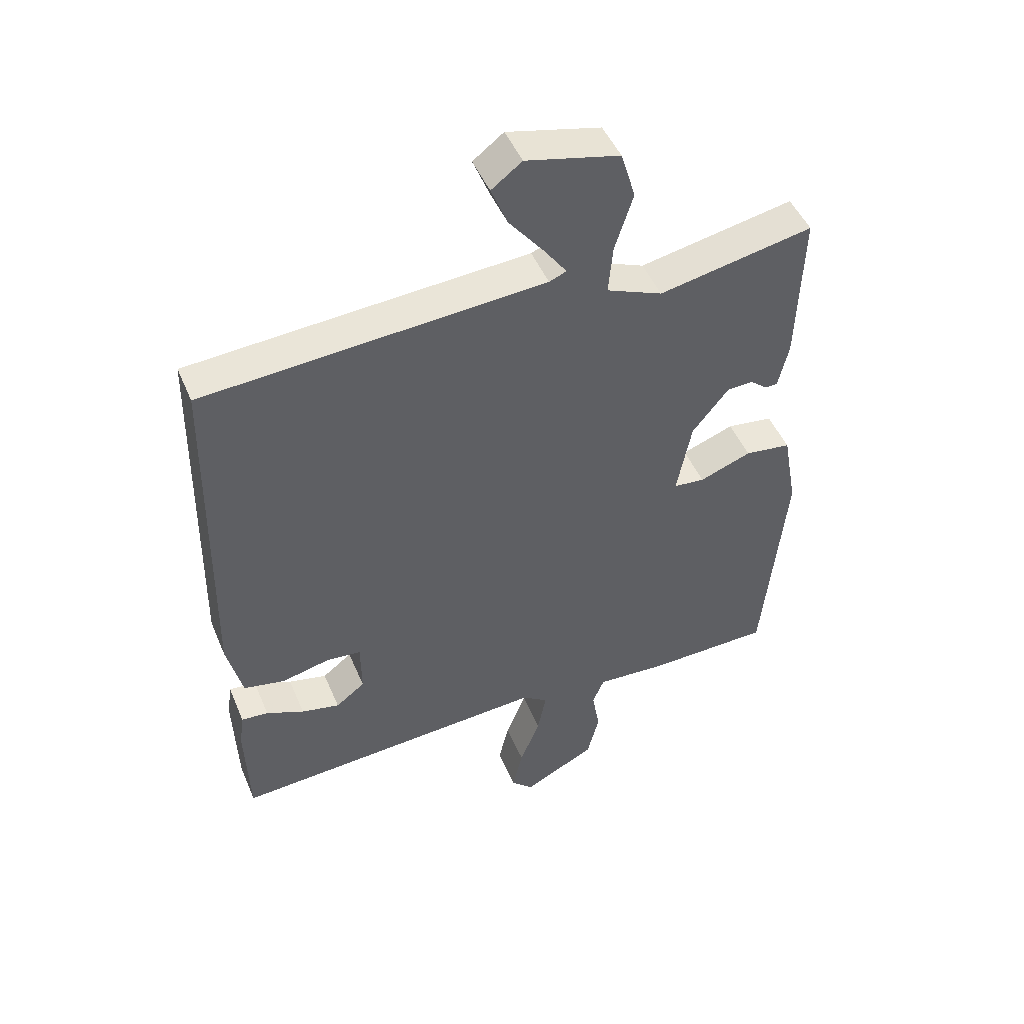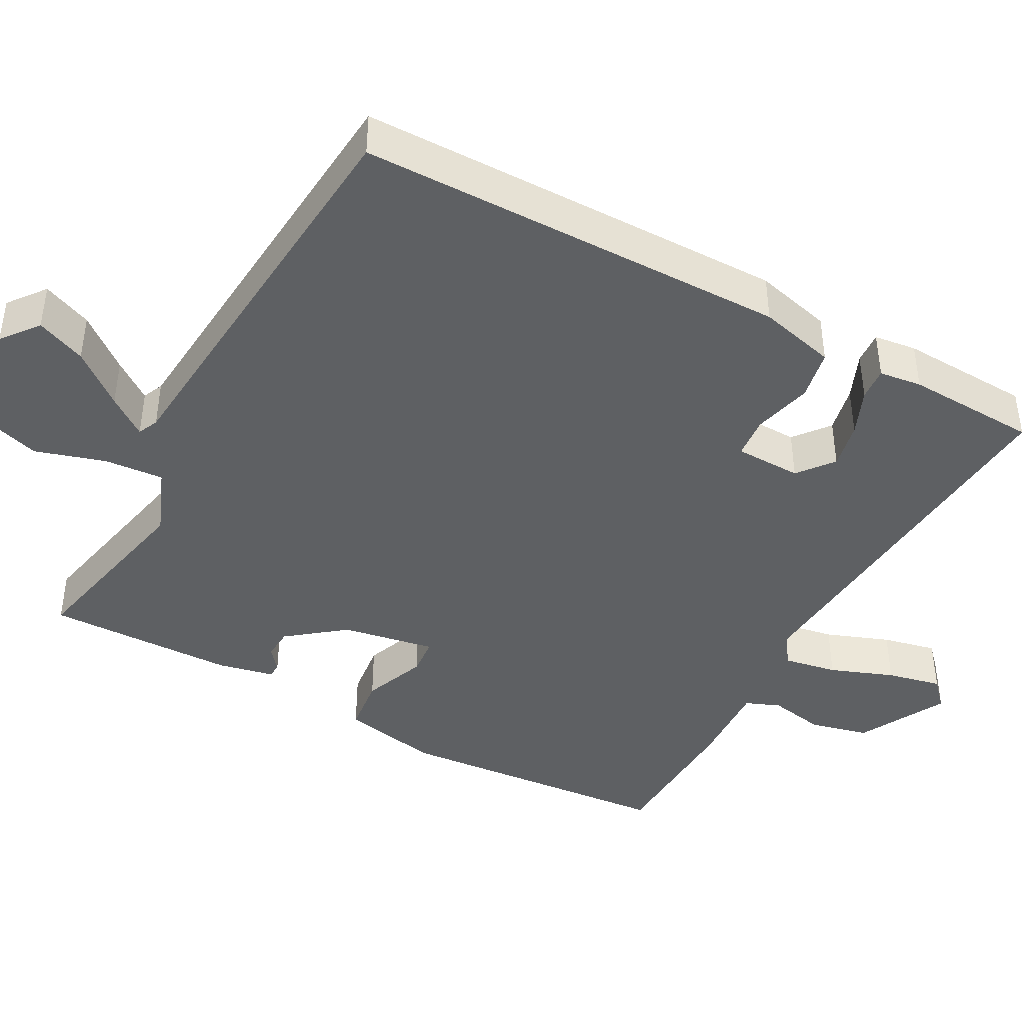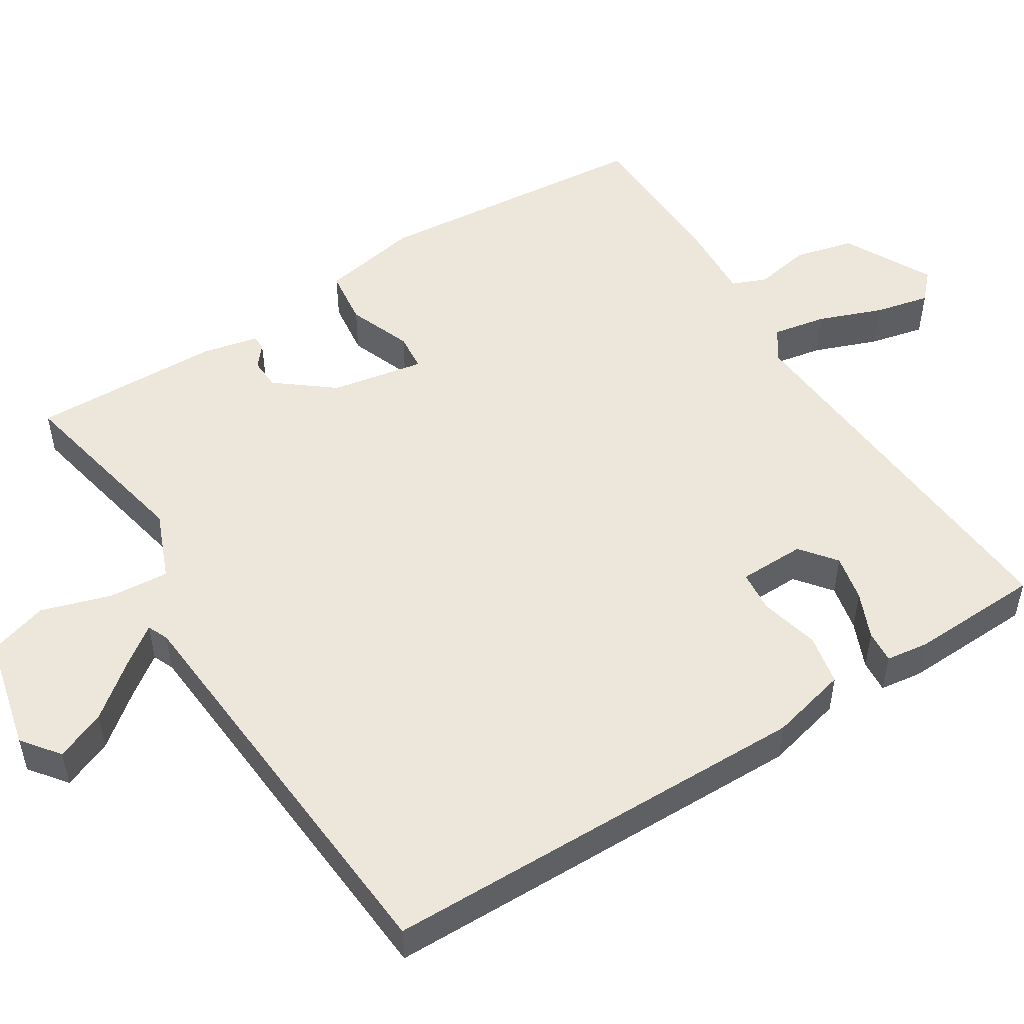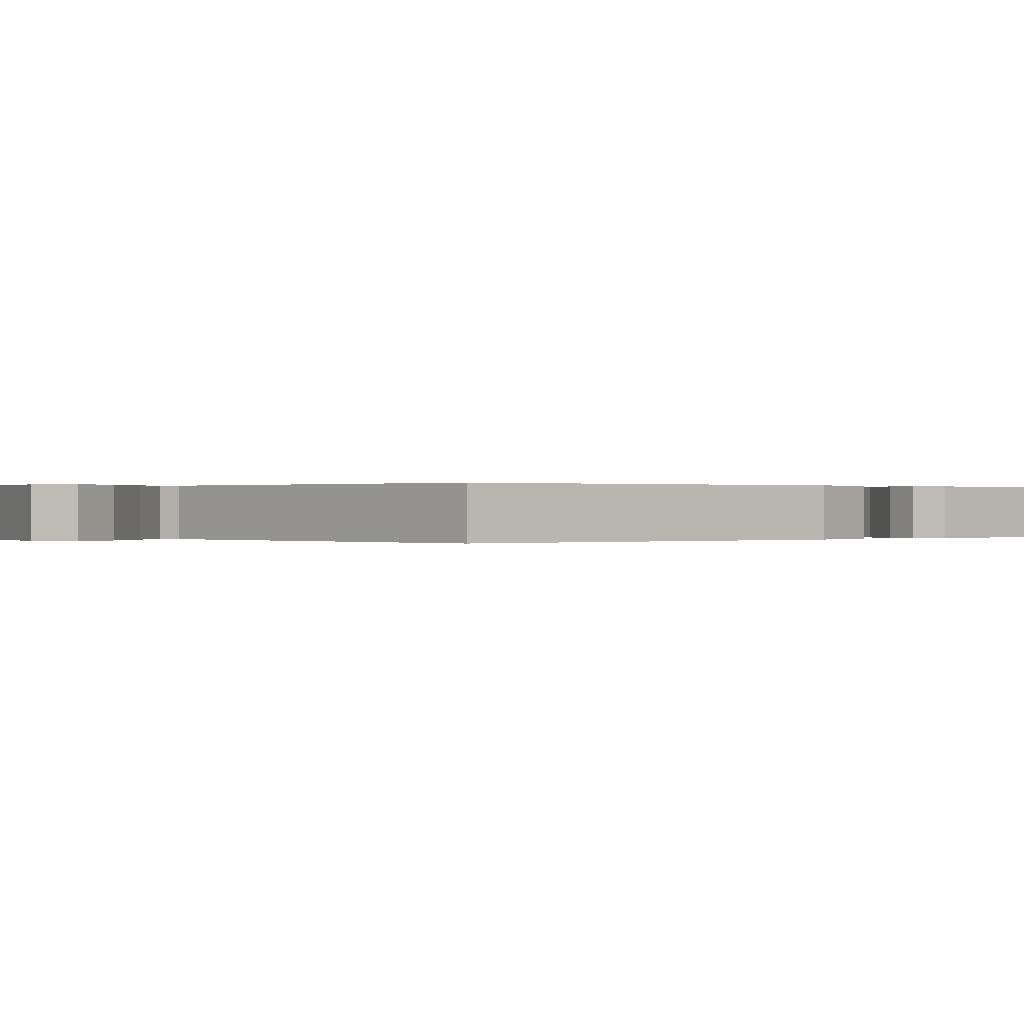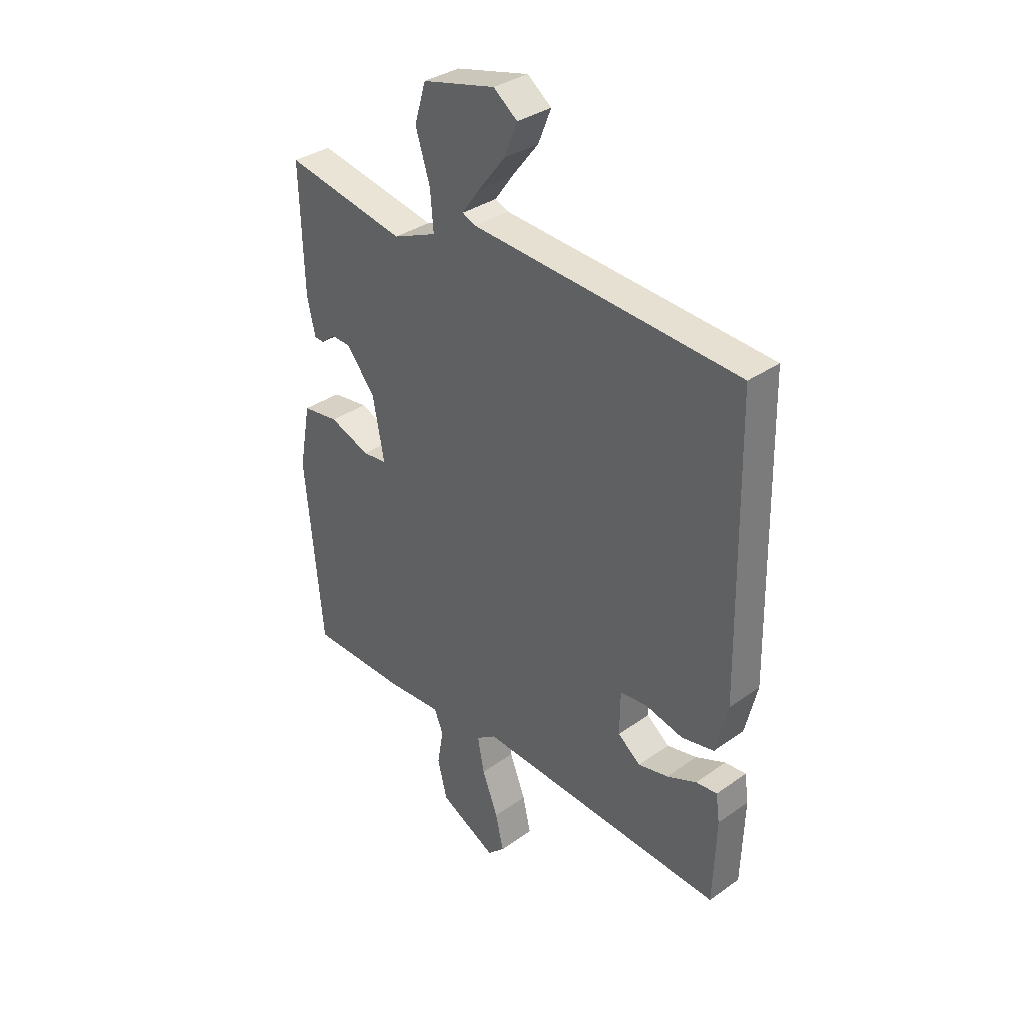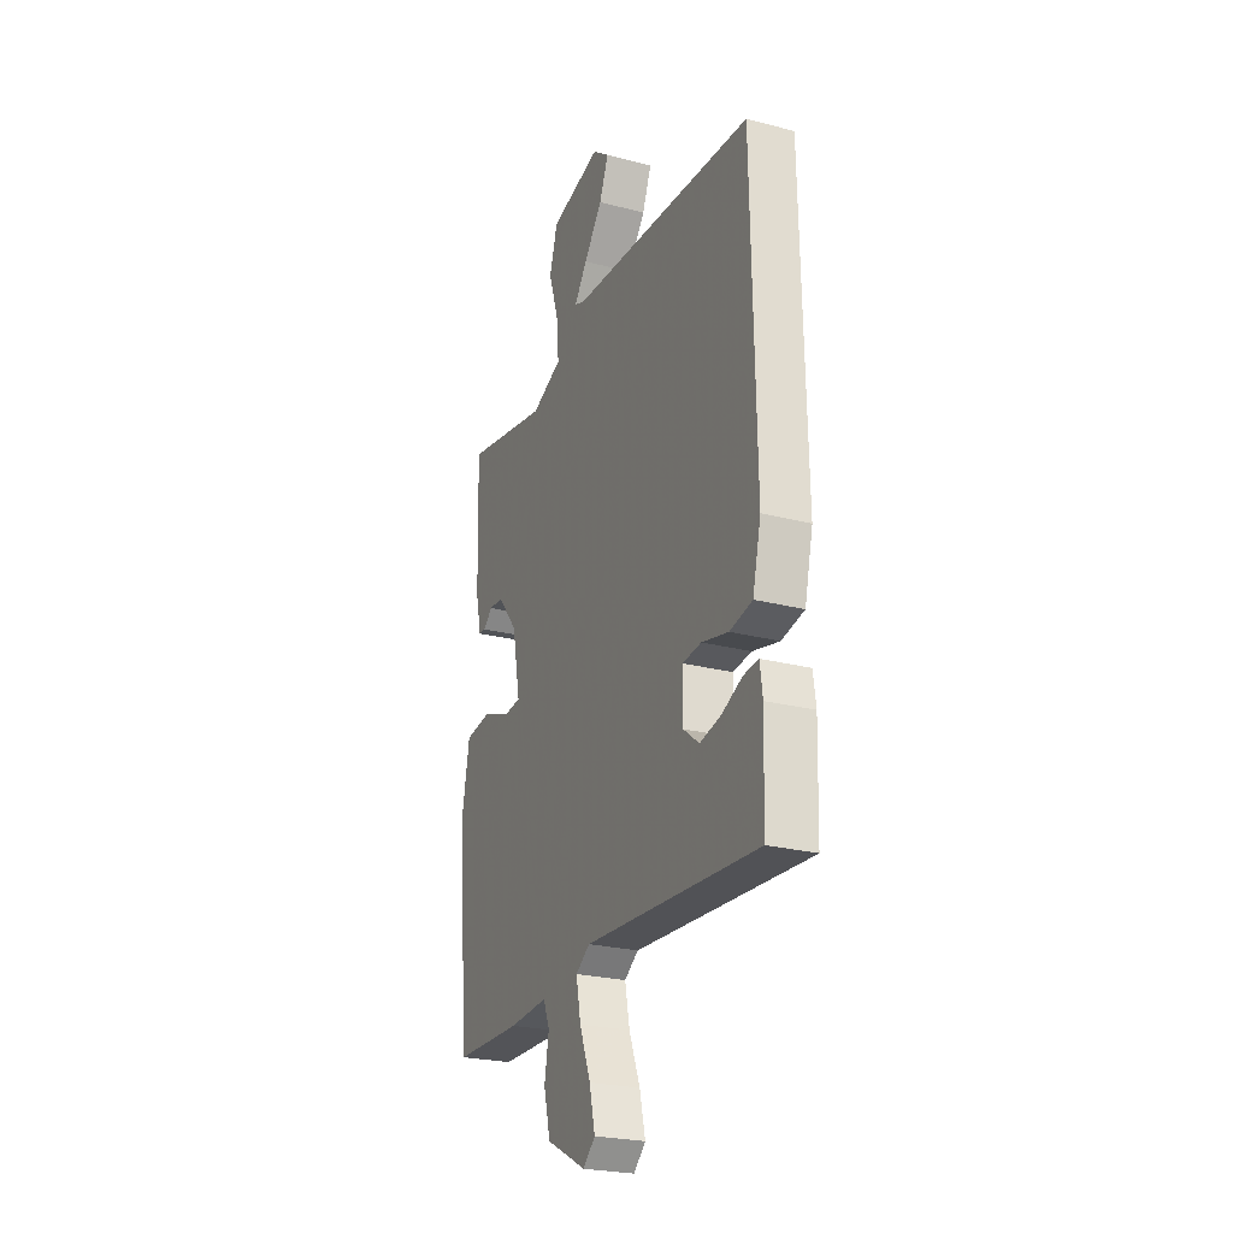
<metadata>
{"format":"obj","ext":"obj","renderer":"f3d","projection":"perspective","resolution":1024,"background":"white","views":[{"elev":47.9,"azim":157.7,"up":"+Z"},{"elev":-42.6,"azim":60.8,"up":"+Y"},{"elev":51.5,"azim":57.4,"up":"+Y"},{"elev":0.1,"azim":50.5,"up":"+Y"},{"elev":34.2,"azim":46.3,"up":"+Z"},{"elev":-24.7,"azim":66.9,"up":"+Z"}]}
</metadata>
<code>
v -0.5 0.07 -0.5
v -0.536 0.07 -0.124
v -0.512 0.07 0.008
v -0.436 0.07 0.018
v -0.351 0.07 -0.014
v -0.3 0.07 -0.009
v -0.324 0.07 0.116
v -0.384 0.07 0.191
v -0.426 0.07 0.193
v -0.455 0.07 0.169
v -0.475 0.07 0.17
v -0.492 0.07 0.245
v -0.5 0.07 0.5
v -0.247 0.07 0.45
v -0.155 0.07 0.488
v -0.162 0.07 0.568
v -0.192 0.07 0.662
v -0.168 0.07 0.742
v -0.015 0.07 0.779
v 0.035 0.07 0.741
v 0.008 0.07 0.674
v -0.048 0.07 0.603
v -0.086 0.07 0.55
v -0.058 0.07 0.538
v 0.5 0.07 0.5
v 0.511 0.07 -0.081
v 0.486 0.07 -0.185
v 0.418 0.07 -0.199
v 0.338 0.07 -0.18
v 0.282 0.07 -0.186
v 0.281 0.07 -0.275
v 0.329 0.07 -0.312
v 0.392 0.07 -0.298
v 0.454 0.07 -0.271
v 0.498 0.07 -0.267
v 0.506 0.07 -0.324
v 0.5 0.07 -0.5
v -0.023 0.07 -0.466
v -0.065 0.07 -0.495
v -0.051 0.07 -0.567
v -0.018 0.07 -0.652
v -0.001 0.07 -0.725
v -0.037 0.07 -0.759
v -0.156 0.07 -0.698
v -0.176 0.07 -0.619
v -0.163 0.07 -0.544
v -0.182 0.07 -0.498
v -0.298 0.07 -0.505
v -0.5 0 -0.5
v -0.536 0 -0.124
v -0.512 0 0.008
v -0.436 0 0.018
v -0.351 0 -0.014
v -0.3 0 -0.009
v -0.324 0 0.116
v -0.384 0 0.191
v -0.426 0 0.193
v -0.455 0 0.169
v -0.475 0 0.17
v -0.492 0 0.245
v -0.5 0 0.5
v -0.247 0 0.45
v -0.155 0 0.488
v -0.162 0 0.568
v -0.192 0 0.662
v -0.168 0 0.742
v -0.015 0 0.779
v 0.035 0 0.741
v 0.008 0 0.674
v -0.048 0 0.603
v -0.086 0 0.55
v -0.058 0 0.538
v 0.5 0 0.5
v 0.511 0 -0.081
v 0.486 0 -0.185
v 0.418 0 -0.199
v 0.338 0 -0.18
v 0.282 0 -0.186
v 0.281 0 -0.275
v 0.329 0 -0.312
v 0.392 0 -0.298
v 0.454 0 -0.271
v 0.498 0 -0.267
v 0.506 0 -0.324
v 0.5 0 -0.5
v -0.023 0 -0.466
v -0.065 0 -0.495
v -0.051 0 -0.567
v -0.018 0 -0.652
v -0.001 0 -0.725
v -0.037 0 -0.759
v -0.156 0 -0.698
v -0.176 0 -0.619
v -0.163 0 -0.544
v -0.182 0 -0.498
v -0.298 0 -0.505
f 3 4 5
f 2 3 5
f 1 2 5
f 48 1 5
f 47 48 5
f 46 47 5 6
f 44 45 46
f 43 44 46
f 42 43 46
f 41 42 46
f 40 41 46
f 46 6 7
f 40 46 7
f 39 40 7
f 38 39 7
f 37 38 7
f 35 36 37
f 34 35 37
f 33 34 37
f 32 33 37
f 37 7 8
f 32 37 8
f 31 32 8
f 30 31 8
f 29 30 8
f 28 29 8
f 27 28 8
f 26 27 8
f 25 26 8
f 24 25 8
f 23 24 8 9
f 22 23 9
f 20 21 22
f 19 20 22
f 18 19 22
f 17 18 22
f 16 17 22
f 15 16 22
f 15 22 9
f 10 11 12
f 9 10 12
f 15 9 12
f 14 15 12
f 12 13 14
f 53 52 51
f 53 51 50
f 53 50 49
f 53 49 96
f 53 96 95
f 54 53 95 94
f 94 93 92
f 94 92 91
f 94 91 90
f 94 90 89
f 94 89 88
f 55 54 94
f 55 94 88
f 55 88 87
f 55 87 86
f 55 86 85
f 85 84 83
f 85 83 82
f 85 82 81
f 85 81 80
f 56 55 85
f 56 85 80
f 56 80 79
f 56 79 78
f 56 78 77
f 56 77 76
f 56 76 75
f 56 75 74
f 56 74 73
f 56 73 72
f 57 56 72 71
f 57 71 70
f 70 69 68
f 70 68 67
f 70 67 66
f 70 66 65
f 70 65 64
f 70 64 63
f 57 70 63
f 60 59 58
f 60 58 57
f 60 57 63
f 60 63 62
f 62 61 60
f 1 49 50 2
f 2 50 51 3
f 3 51 52 4
f 4 52 53 5
f 5 53 54 6
f 6 54 55 7
f 7 55 56 8
f 8 56 57 9
f 9 57 58 10
f 10 58 59 11
f 11 59 60 12
f 12 60 61 13
f 13 61 62 14
f 14 62 63 15
f 15 63 64 16
f 16 64 65 17
f 17 65 66 18
f 18 66 67 19
f 19 67 68 20
f 20 68 69 21
f 21 69 70 22
f 22 70 71 23
f 23 71 72 24
f 24 72 73 25
f 25 73 74 26
f 26 74 75 27
f 27 75 76 28
f 28 76 77 29
f 29 77 78 30
f 30 78 79 31
f 31 79 80 32
f 32 80 81 33
f 33 81 82 34
f 34 82 83 35
f 35 83 84 36
f 36 84 85 37
f 37 85 86 38
f 38 86 87 39
f 39 87 88 40
f 40 88 89 41
f 41 89 90 42
f 42 90 91 43
f 43 91 92 44
f 44 92 93 45
f 45 93 94 46
f 46 94 95 47
f 47 95 96 48
f 48 96 49 1

</code>
